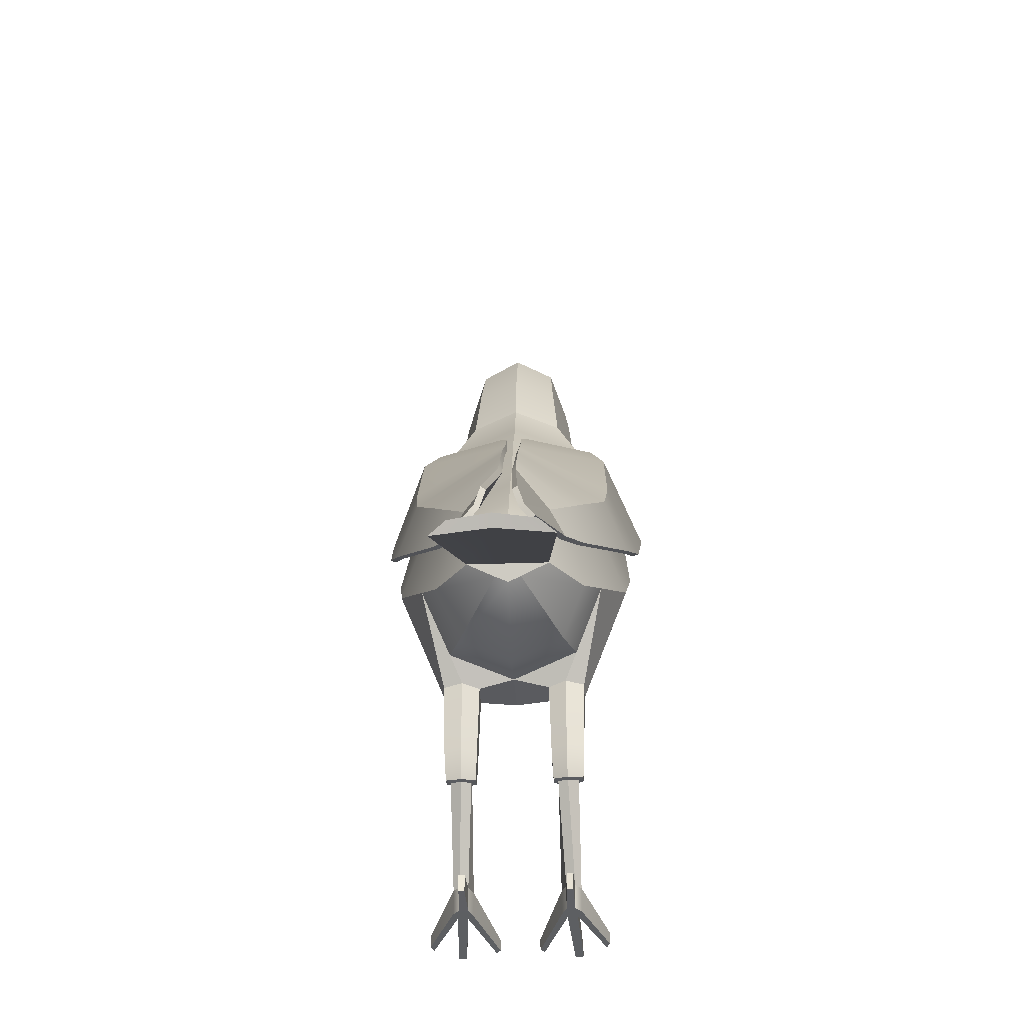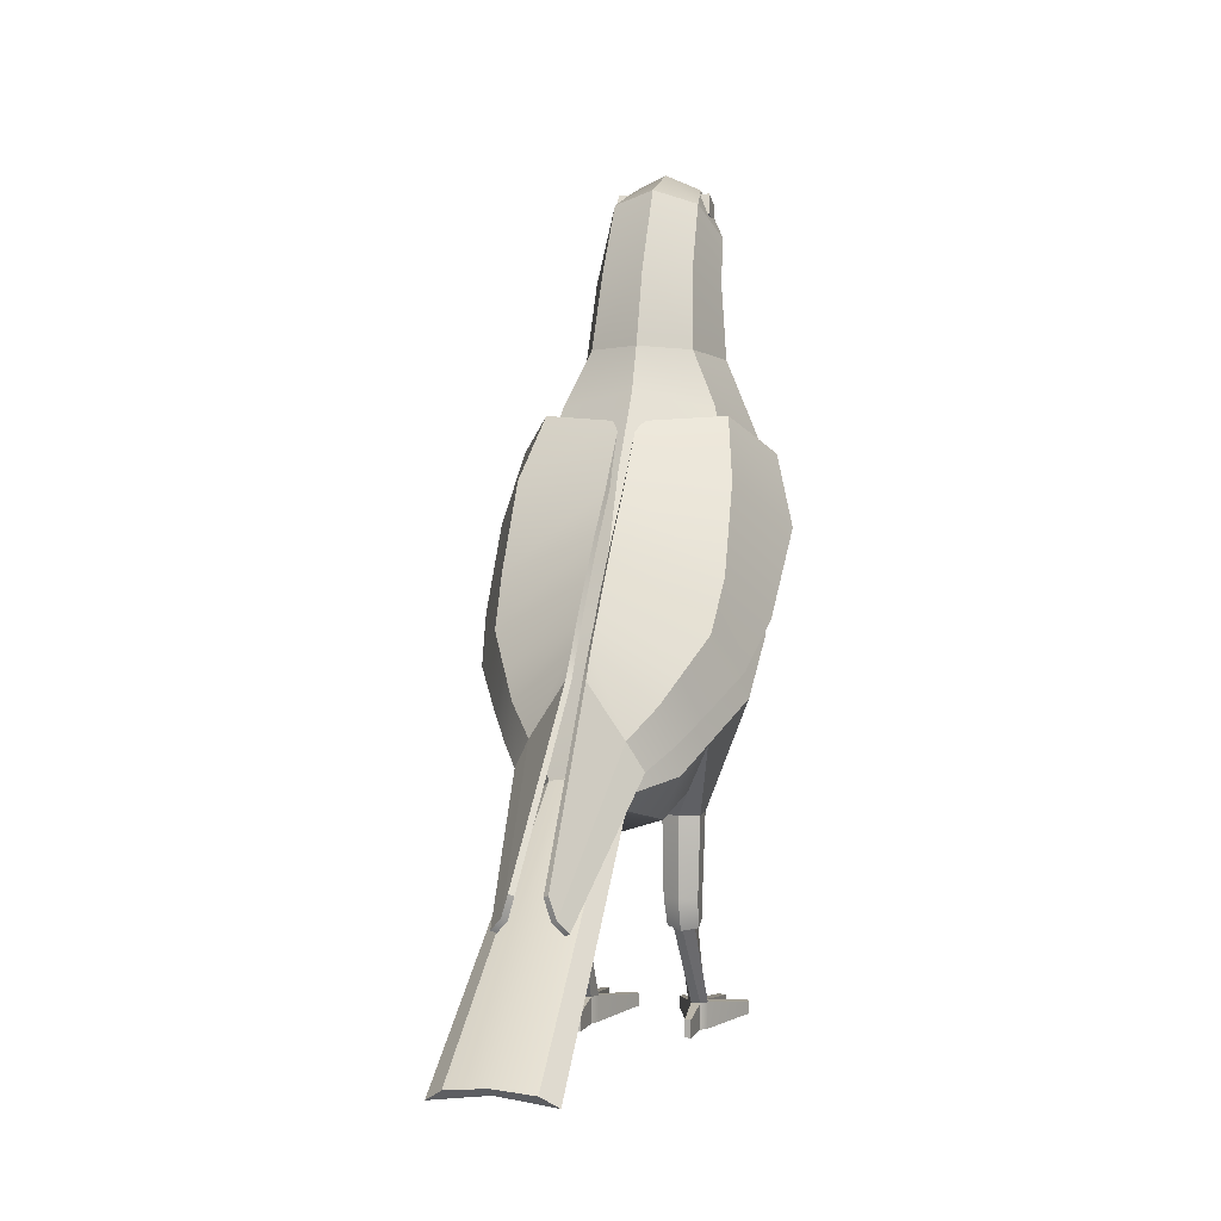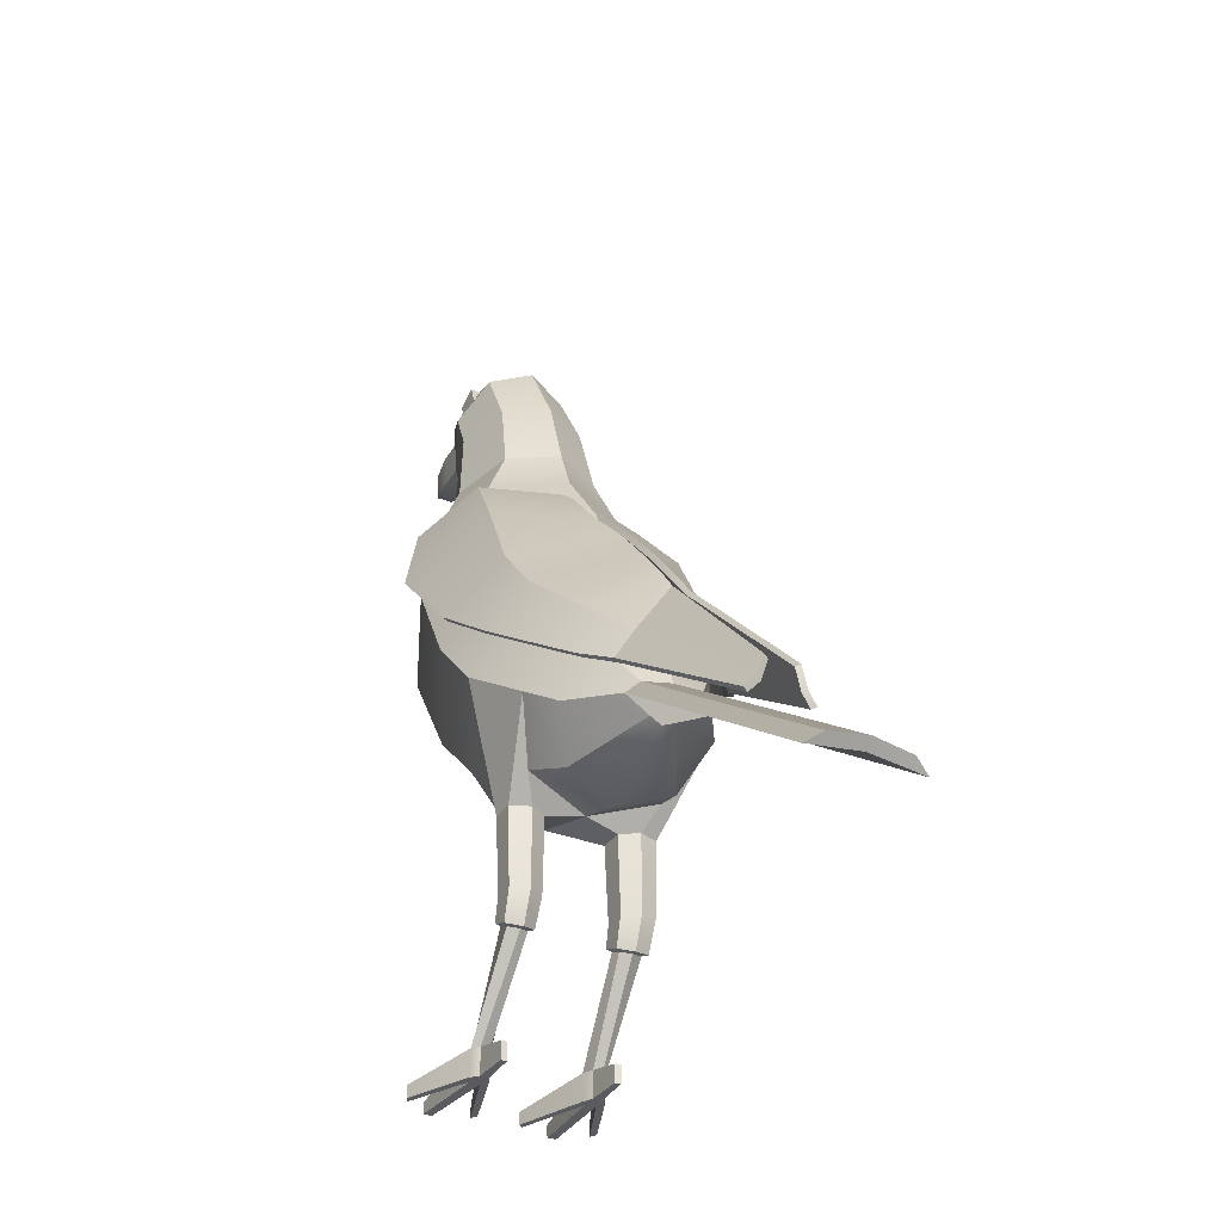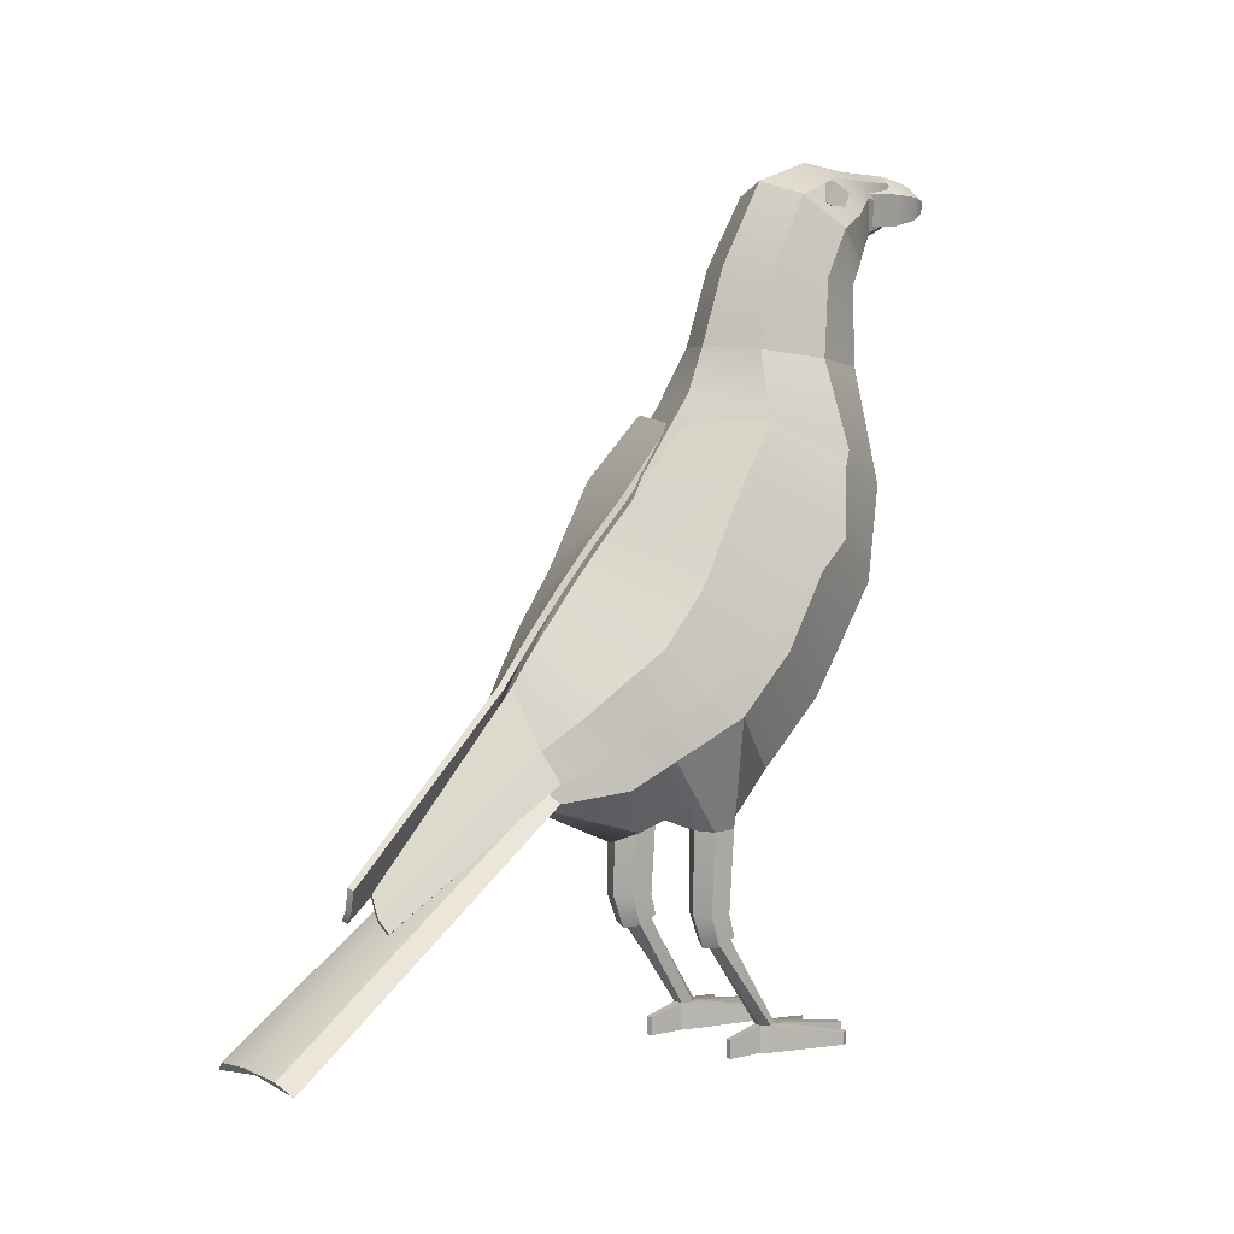
<metadata>
{"format":"obj","ext":"obj","renderer":"f3d","projection":"perspective","resolution":1024,"background":"white","views":[{"elev":-39.8,"azim":-177.6,"up":"+Y"},{"elev":4.2,"azim":-166.7,"up":"+Y"},{"elev":-32.8,"azim":152.3,"up":"+Y"},{"elev":6.3,"azim":-131.9,"up":"+Y"}]}
</metadata>
<code>
g default
v 1.551 21.86 14.47
v 2.948 22 14.47
v 1.423 23.1 15.12
v 2.82 23.24 15.12
v 1.356 23.74 13.87
v 2.754 23.89 13.87
v 1.484 22.5 13.23
v 2.882 22.65 13.23
v -1.551 21.86 14.47
v -2.948 22 14.47
v -1.423 23.1 15.12
v -2.82 23.24 15.12
v -1.356 23.74 13.87
v -2.754 23.89 13.87
v -1.484 22.5 13.23
v -2.882 22.65 13.23
v 5.294 6.52 3.989
v 0 7.587 1.84
v 0 0.3023 16.51
v 5.294 1.369 14.36
v 7.487 3.945 9.176
v 4.493 11.15 7.107
v -0 12.05 5.284
v -0 5.875 17.73
v 4.493 6.78 15.91
v 6.354 8.964 11.51
v 7.685 -1.663 5.569
v 5.434 1.468 1.128
v 5.434 -4.793 10.01
v 0 -6.09 11.85
v 0 2.764 -0.7122
v 7.296 -4.958 2.533
v 5.159 -1.466 -1.266
v 5.159 -8.449 6.331
v 0 -9.895 7.905
v 0 -0.02043 -2.839
v 4.574 -8.635 -3.088
v 3.235 -5.968 -4.918
v 3.235 -11.3 -1.259
v 0 -12.41 -0.5006
v 0 -4.863 -5.676
v 2.497 -9.231 -6.219
v 1.766 -8.582 -6.665
v 0.7876 -9.881 -5.774
v 0 -10.15 -5.589
v 0 -8.313 -6.849
v 2.984 14.49 7.959
v 0 14.7 6.395
v 0 13.24 17.08
v 2.984 13.45 15.51
v 4.221 13.97 11.74
v 2.667 18.92 9.246
v 0 19.1 7.919
v 0 17.86 16.98
v 2.667 18.04 15.66
v 3.772 18.48 12.45
v 2.499 23.09 11.72
v 0 23.86 10.74
v 0 18.57 17.43
v 2.499 19.35 16.45
v 3.534 21.22 14.08
v 2.042 24.16 14.85
v 0 25.04 14.37
v 0 19.06 17.62
v 2.042 19.93 17.15
v 2.888 22.05 16
v 1.484 24.02 17.77
v 0 24.62 17.62
v 0 20.55 18.66
v 1.251 21.15 18.51
v 1.526 23.1 18.14
v 1.058 24.04 20.11
v 0 24.54 20.12
v 0 21.12 20.05
v 0.8361 21.62 20.06
v 1.182 22.83 20.09
v 0.6254 23.89 20.94
v 0 24.45 20.95
v 0 21.49 20.89
v 0.6254 21.93 20.9
v 0.8844 22.99 20.92
v 5.663 -7.164 -0.84
v 4.004 -10.16 1.777
v 0 -11.4 2.861
v 0 -2.926 -4.542
v 4.004 -4.167 -3.457
v 3.261 -11.68 5.513
v 4.432 -11.68 4.66
v 3.261 -11.68 2.716
v 4.432 -11.68 3.187
v 2.195 -11.68 4.951
v 2.195 -11.68 3.389
v 4.318 -16.44 3.112
v 3.267 -16.44 2.69
v 4.318 -16.44 4.436
v 3.267 -16.44 5.201
v 2.309 -16.44 4.697
v 2.309 -16.44 3.294
v 4.233 -18.22 3.781
v 3.271 -18.36 3.42
v 4.233 -17.78 4.91
v 3.271 -17.53 5.564
v 2.395 -17.7 5.134
v 2.395 -18.16 3.936
v 3.948 -18.22 4.057
v 3.284 -18.32 3.808
v 3.948 -17.92 4.836
v 3.284 -17.75 5.288
v 2.679 -17.86 4.991
v 2.679 -18.18 4.164
v 3.935 -23.45 8.107
v 3.559 -23.45 7.697
v 3.656 -23.45 8.7
v 3.027 -23.45 8.823
v 2.71 -23.45 8.396
v 3.006 -23.45 7.768
v 0 -9.231 -6.219
v 0 -20.41 -24.48
v 0 -20.9 -23.85
v 3.293 -21.33 -23.85
v 2.329 -20.68 -24.3
v 3.922 -25.04 8.136
v 3.538 -25.04 7.741
v 3.664 -25.04 8.683
v 3.048 -25.04 8.779
v 2.722 -25.04 8.371
v 2.996 -25.04 7.79
v 5.4 -24.27 12.8
v 5.63 -24.27 12.31
v 5.407 -25 12.78
v 5.617 -25 12.34
v 3.415 -24.28 14.03
v 3.93 -24.28 13.92
v 3.434 -25.01 13.98
v 3.938 -25.01 13.91
v 1.24 -24.28 12.94
v 1.488 -24.28 13.28
v 1.251 -25.02 12.92
v 1.507 -25.02 13.24
v 3.466 -23.92 5.418
v 3.095 -23.92 5.465
v 3.453 -24.99 5.447
v 3.088 -24.99 5.48
v -5.294 6.52 3.989
v -5.294 1.369 14.36
v -7.487 3.945 9.176
v -4.493 11.15 7.107
v -4.493 6.78 15.91
v -6.354 8.964 11.51
v -7.685 -1.663 5.569
v -5.434 1.468 1.128
v -5.434 -4.793 10.01
v -7.296 -4.958 2.533
v -5.159 -1.466 -1.266
v -5.159 -8.449 6.331
v -4.574 -8.635 -3.088
v -3.235 -5.968 -4.918
v -3.235 -11.3 -1.259
v -2.497 -9.231 -6.219
v -1.766 -8.582 -6.665
v -0.7876 -9.881 -5.774
v -2.984 14.49 7.959
v -2.984 13.45 15.51
v -4.221 13.97 11.74
v -2.667 18.92 9.246
v -2.667 18.04 15.66
v -3.772 18.48 12.45
v -2.499 23.09 11.72
v -2.499 19.35 16.45
v -3.534 21.22 14.08
v -2.042 24.16 14.85
v -2.042 19.93 17.15
v -2.888 22.05 16
v -1.484 24.02 17.77
v -1.251 21.15 18.51
v -1.526 23.1 18.14
v -1.058 24.04 20.11
v -0.8361 21.62 20.06
v -1.182 22.83 20.09
v -0.6254 23.89 20.94
v -0.6254 21.93 20.9
v -0.8844 22.99 20.92
v -5.663 -7.164 -0.84
v -4.004 -10.16 1.777
v -4.004 -4.167 -3.457
v -3.261 -11.68 5.513
v -4.432 -11.68 4.66
v -3.261 -11.68 2.716
v -4.432 -11.68 3.187
v -2.195 -11.68 4.951
v -2.195 -11.68 3.389
v -4.318 -16.44 3.112
v -3.267 -16.44 2.69
v -4.318 -16.44 4.436
v -3.267 -16.44 5.201
v -2.309 -16.44 4.697
v -2.309 -16.44 3.294
v -4.233 -18.22 3.781
v -3.271 -18.36 3.42
v -4.233 -17.78 4.91
v -3.271 -17.53 5.564
v -2.395 -17.7 5.134
v -2.395 -18.16 3.936
v -3.948 -18.22 4.057
v -3.284 -18.32 3.808
v -3.948 -17.92 4.836
v -3.284 -17.75 5.288
v -2.679 -17.86 4.991
v -2.679 -18.18 4.164
v -3.935 -23.45 8.107
v -3.559 -23.45 7.697
v -3.656 -23.45 8.7
v -3.027 -23.45 8.823
v -2.71 -23.45 8.396
v -3.006 -23.45 7.768
v -3.293 -21.33 -23.85
v -2.329 -20.68 -24.3
v -3.922 -25.04 8.136
v -3.538 -25.04 7.741
v -3.664 -25.04 8.683
v -3.048 -25.04 8.779
v -2.722 -25.04 8.371
v -2.996 -25.04 7.79
v -5.4 -24.27 12.8
v -5.63 -24.27 12.31
v -5.407 -25 12.78
v -5.617 -25 12.34
v -3.415 -24.28 14.03
v -3.93 -24.28 13.92
v -3.434 -25.01 13.98
v -3.938 -25.01 13.91
v -1.24 -24.28 12.94
v -1.488 -24.28 13.28
v -1.251 -25.02 12.92
v -1.507 -25.02 13.24
v -3.466 -23.92 5.418
v -3.095 -23.92 5.465
v -3.453 -24.99 5.447
v -3.088 -24.99 5.48
v 5.915 6.879 3.507
v 0.3757 6.345 1.126
v 0.3802 10.15 4.607
v 5.114 10.51 6.659
v 8.353 4.192 8.926
v 7.215 8.395 10.04
v 7.946 -0.6804 4.145
v 6.05 1.799 0.6188
v 0.3644 3.874 -1.431
v 7.146 -3.313 0.4986
v 5.757 -1.168 -1.814
v 0.3524 1.604 -3.556
v 4.584 -3.188 -4.059
v 5.497 -5.457 -2.727
v 4.333 -6.882 -4.87
v 3.754 -4.619 -5.6
v 0.3419 -0.3825 -5.289
v 0.3157 -1.762 -6.471
v 3.244 -8.008 -6.893
v 2.342 -6.37 -7.422
v 0.2949 -3.244 -7.691
v 1.721 -14.7 -16.97
v 1.115 -14.03 -17.18
v 0.7278 -12.77 -17.29
v 6.163 7.049 3.308
v 0.5089 6.553 0.8649
v 0.5008 10.39 4.36
v 5.335 10.69 6.488
v 8.68 4.298 8.821
v 7.537 8.526 9.947
v 8.277 -0.6038 4.024
v 6.316 1.939 0.4205
v 0.5232 4.066 -1.691
v 7.467 -3.267 0.3471
v 6.028 -1.049 -2.02
v 0.5307 1.8 -3.801
v 4.847 -3.082 -4.281
v 5.809 -5.438 -2.906
v 4.632 -6.853 -5.069
v 4.015 -4.523 -5.829
v 0.5329 -0.1996 -5.534
v 0.5198 -1.601 -6.72
v 3.534 -7.916 -7.074
v 2.622 -6.248 -7.614
v 0.5472 -3.097 -7.89
v 2.016 -14.55 -17.11
v 1.409 -13.89 -17.33
v 1.021 -12.62 -17.44
v -5.915 6.879 3.507
v -0.3757 6.345 1.126
v -0.3802 10.15 4.607
v -5.114 10.51 6.659
v -8.353 4.192 8.926
v -7.215 8.395 10.04
v -7.946 -0.6804 4.145
v -6.05 1.799 0.6188
v -0.3644 3.874 -1.431
v -7.146 -3.313 0.4986
v -5.757 -1.168 -1.814
v -0.3524 1.604 -3.556
v -4.584 -3.188 -4.059
v -5.497 -5.457 -2.727
v -4.333 -6.882 -4.87
v -3.754 -4.619 -5.6
v -0.3419 -0.3825 -5.289
v -0.3157 -1.762 -6.471
v -3.244 -8.008 -6.893
v -2.342 -6.37 -7.422
v -0.2949 -3.244 -7.691
v -1.721 -14.7 -16.97
v -1.115 -14.03 -17.18
v -0.7278 -12.77 -17.29
v -6.163 7.049 3.308
v -0.5089 6.553 0.8649
v -0.5008 10.39 4.36
v -5.335 10.69 6.488
v -8.68 4.298 8.821
v -7.537 8.526 9.947
v -8.277 -0.6038 4.024
v -6.316 1.939 0.4205
v -0.5232 4.066 -1.691
v -7.467 -3.267 0.3471
v -6.028 -1.049 -2.02
v -0.5307 1.8 -3.801
v -4.847 -3.082 -4.281
v -5.809 -5.438 -2.906
v -4.632 -6.853 -5.069
v -4.015 -4.523 -5.829
v -0.5329 -0.1996 -5.534
v -0.5198 -1.601 -6.72
v -3.534 -7.916 -7.074
v -2.622 -6.248 -7.614
v -0.5472 -3.097 -7.89
v -2.016 -14.55 -17.11
v -1.409 -13.89 -17.33
v -1.021 -12.62 -17.44
v -1.508 23.36 17.39
v -1.29 21.4 17.39
v 1.29 21.4 17.39
v 1.508 23.36 17.39
v 0 24.57 17.39
v -1.379 23.39 20.91
v -1.179 21.6 20.91
v 1.179 21.6 20.91
v 1.379 23.39 20.91
v -0 24.5 20.91
v -1.014 23.3 22.84
v -0.8672 21.98 22.84
v 0.8672 21.98 22.84
v 1.014 23.3 22.84
v -0 24.12 22.84
v -0.5202 23.11 23.89
v -0.4448 22.44 23.89
v 0.4448 22.44 23.89
v 0.5202 23.11 23.89
v -0 23.53 23.89
v 0 22.97 24.48
g Geo_Crow
f 1 2 4 3
f 3 4 6 5
f 5 6 8 7
f 7 8 2 1
f 2 8 6 4
f 7 1 3 5
f 9 11 12 10
f 11 13 14 12
f 13 15 16 14
f 15 9 10 16
f 10 12 14 16
f 15 13 11 9
f 17 18 23 22
f 19 20 25 24
f 20 21 26 25
f 21 17 22 26
f 17 21 27 28
f 21 20 29 27
f 20 19 30 29
f 18 17 28 31
f 28 27 32 33
f 27 29 34 32
f 29 30 35 34
f 31 28 33 36
f 86 82 37 38
f 82 83 39 37
f 83 84 40 39
f 85 86 38 41
f 38 37 42 43
f 37 39 44 42
f 39 40 45 44
f 41 38 43 46
f 22 23 48 47
f 24 25 50 49
f 25 26 51 50
f 26 22 47 51
f 47 48 53 52
f 49 50 55 54
f 50 51 56 55
f 51 47 52 56
f 52 53 58 57
f 54 55 60 59
f 55 56 61 60
f 56 52 57 61
f 57 58 63 62
f 59 60 65 64
f 60 61 66 65
f 61 57 62 66
f 62 63 68 67
f 64 65 70 69
f 65 66 71 70
f 66 62 67 71
f 67 68 73 72
f 69 70 75 74
f 70 71 76 75
f 71 67 72 76
f 72 73 78 77
f 74 75 80 79
f 75 76 81 80
f 76 72 77 81
f 123 122 124 125 126 127
f 36 33 86 85
f 33 32 82 86
f 32 34 87 88
f 83 82 90 89
f 82 32 88 90
f 34 35 91 87
f 35 84 92 91
f 84 83 89 92
f 89 90 93 94
f 90 88 95 93
f 88 87 96 95
f 87 91 97 96
f 91 92 98 97
f 92 89 94 98
f 94 93 99 100
f 93 95 101 99
f 95 96 102 101
f 96 97 103 102
f 97 98 104 103
f 98 94 100 104
f 100 99 105 106
f 99 101 107 105
f 101 102 108 107
f 102 103 109 108
f 103 104 110 109
f 104 100 106 110
f 106 105 111 112
f 105 107 113 111
f 107 108 114 113
f 108 109 115 114
f 109 110 116 115
f 110 106 112 116
f 117 42 44 45
f 121 120 119 118
f 43 42 120 121
f 42 117 119 120
f 46 43 121 118
f 112 111 122 123
f 129 128 130 131
f 133 132 134 135
f 137 136 138 139
f 115 116 127 126
f 141 140 142 143
f 111 113 128 129
f 113 124 130 128
f 124 122 131 130
f 122 111 129 131
f 113 114 132 133
f 114 125 134 132
f 125 124 135 134
f 124 113 133 135
f 114 115 136 137
f 115 126 138 136
f 126 125 139 138
f 125 114 137 139
f 116 112 140 141
f 112 123 142 140
f 123 127 143 142
f 127 116 141 143
f 144 147 23 18
f 19 24 148 145
f 145 148 149 146
f 146 149 147 144
f 144 151 150 146
f 146 150 152 145
f 145 152 30 19
f 18 31 151 144
f 151 154 153 150
f 150 153 155 152
f 152 155 35 30
f 31 36 154 151
f 185 157 156 183
f 183 156 158 184
f 184 158 40 84
f 85 41 157 185
f 157 160 159 156
f 156 159 161 158
f 158 161 45 40
f 41 46 160 157
f 147 162 48 23
f 24 49 163 148
f 148 163 164 149
f 149 164 162 147
f 162 165 53 48
f 49 54 166 163
f 163 166 167 164
f 164 167 165 162
f 165 168 58 53
f 54 59 169 166
f 166 169 170 167
f 167 170 168 165
f 168 171 63 58
f 59 64 172 169
f 169 172 173 170
f 170 173 171 168
f 171 174 68 63
f 64 69 175 172
f 172 175 176 173
f 173 176 174 171
f 174 177 73 68
f 69 74 178 175
f 175 178 179 176
f 176 179 177 174
f 177 180 78 73
f 74 79 181 178
f 178 181 182 179
f 179 182 180 177
f 219 223 222 221 220 218
f 36 85 185 154
f 154 185 183 153
f 153 187 186 155
f 184 188 189 183
f 183 189 187 153
f 155 186 190 35
f 35 190 191 84
f 84 191 188 184
f 188 193 192 189
f 189 192 194 187
f 187 194 195 186
f 186 195 196 190
f 190 196 197 191
f 191 197 193 188
f 193 199 198 192
f 192 198 200 194
f 194 200 201 195
f 195 201 202 196
f 196 202 203 197
f 197 203 199 193
f 199 205 204 198
f 198 204 206 200
f 200 206 207 201
f 201 207 208 202
f 202 208 209 203
f 203 209 205 199
f 205 211 210 204
f 204 210 212 206
f 206 212 213 207
f 207 213 214 208
f 208 214 215 209
f 209 215 211 205
f 117 45 161 159
f 217 118 119 216
f 160 217 216 159
f 159 216 119 117
f 46 118 217 160
f 211 219 218 210
f 225 227 226 224
f 229 231 230 228
f 233 235 234 232
f 214 222 223 215
f 237 239 238 236
f 210 225 224 212
f 212 224 226 220
f 220 226 227 218
f 218 227 225 210
f 212 229 228 213
f 213 228 230 221
f 221 230 231 220
f 220 231 229 212
f 213 233 232 214
f 214 232 234 222
f 222 234 235 221
f 221 235 233 213
f 215 237 236 211
f 211 236 238 219
f 219 238 239 223
f 223 239 237 215
f 264 265 266 267
f 268 264 267 269
f 264 268 270 271
f 265 264 271 272
f 271 270 273 274
f 272 271 274 275
f 276 277 278 279
f 280 276 279 281
f 279 278 282 283
f 281 279 283 284
f 275 274 276 280
f 274 273 277 276
f 283 282 285 286
f 284 283 286 287
f 240 243 242 241
f 244 245 243 240
f 240 247 246 244
f 241 248 247 240
f 247 250 249 246
f 248 251 250 247
f 252 255 254 253
f 256 257 255 252
f 255 259 258 254
f 257 260 259 255
f 251 256 252 250
f 250 252 253 249
f 259 262 261 258
f 260 263 262 259
f 241 242 266 265
f 242 243 267 266
f 243 245 269 267
f 245 244 268 269
f 244 246 270 268
f 248 241 265 272
f 246 249 273 270
f 251 248 272 275
f 253 254 278 277
f 257 256 280 281
f 254 258 282 278
f 260 257 281 284
f 256 251 275 280
f 249 253 277 273
f 258 261 285 282
f 261 262 286 285
f 262 263 287 286
f 263 260 284 287
f 312 315 314 313
f 316 317 315 312
f 312 319 318 316
f 313 320 319 312
f 319 322 321 318
f 320 323 322 319
f 324 327 326 325
f 328 329 327 324
f 327 331 330 326
f 329 332 331 327
f 323 328 324 322
f 322 324 325 321
f 331 334 333 330
f 332 335 334 331
f 288 289 290 291
f 292 288 291 293
f 288 292 294 295
f 289 288 295 296
f 295 294 297 298
f 296 295 298 299
f 300 301 302 303
f 304 300 303 305
f 303 302 306 307
f 305 303 307 308
f 299 298 300 304
f 298 297 301 300
f 307 306 309 310
f 308 307 310 311
f 289 313 314 290
f 290 314 315 291
f 291 315 317 293
f 293 317 316 292
f 292 316 318 294
f 296 320 313 289
f 294 318 321 297
f 299 323 320 296
f 301 325 326 302
f 305 329 328 304
f 302 326 330 306
f 308 332 329 305
f 304 328 323 299
f 297 321 325 301
f 306 330 333 309
f 309 333 334 310
f 310 334 335 311
f 311 335 332 308
f 336 337 342 341
f 337 338 343 342
f 338 339 344 343
f 339 340 345 344
f 340 336 341 345
f 336 340 339 338 337
f 341 342 347 346
f 342 343 348 347
f 343 344 349 348
f 344 345 350 349
f 345 341 346 350
f 346 347 352 351
f 347 348 353 352
f 348 349 354 353
f 349 350 355 354
f 350 346 351 355
f 351 352 356
f 352 353 356
f 353 354 356
f 354 355 356
f 355 351 356

</code>
